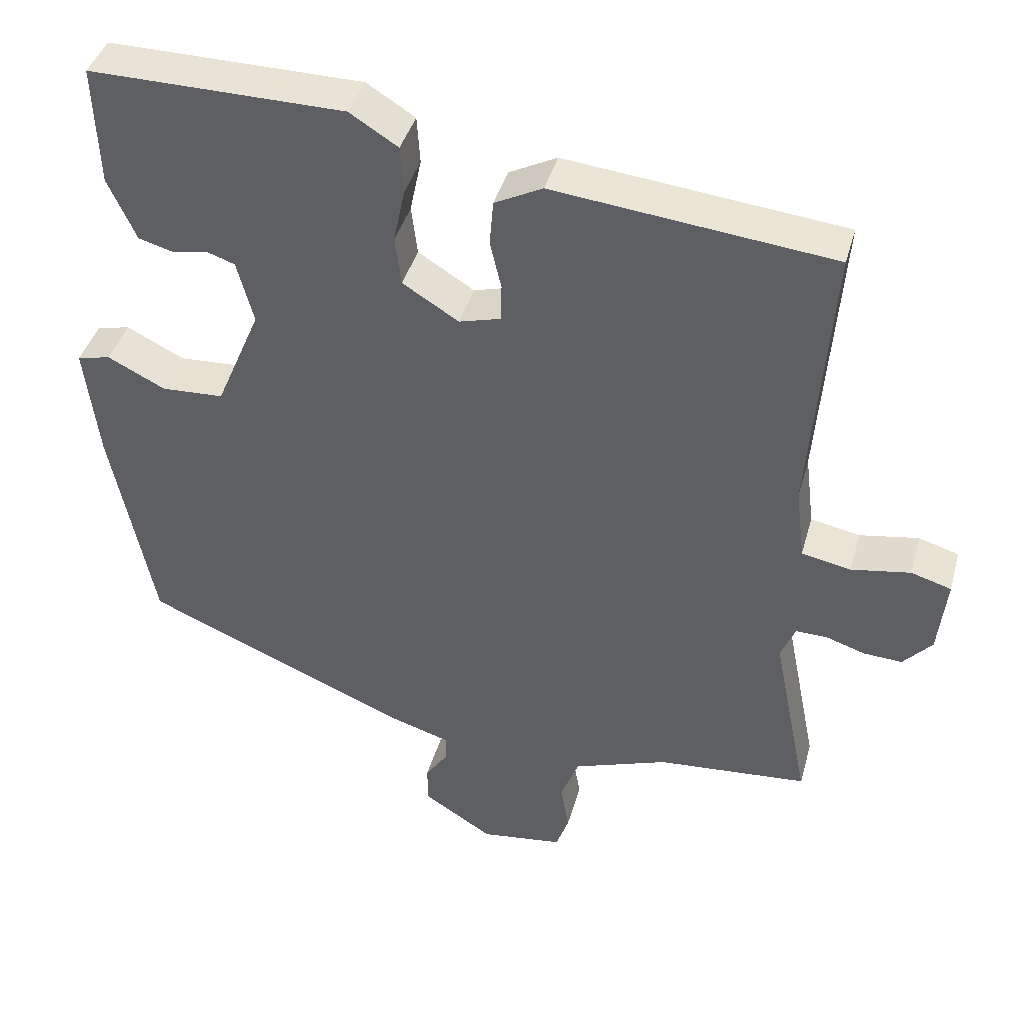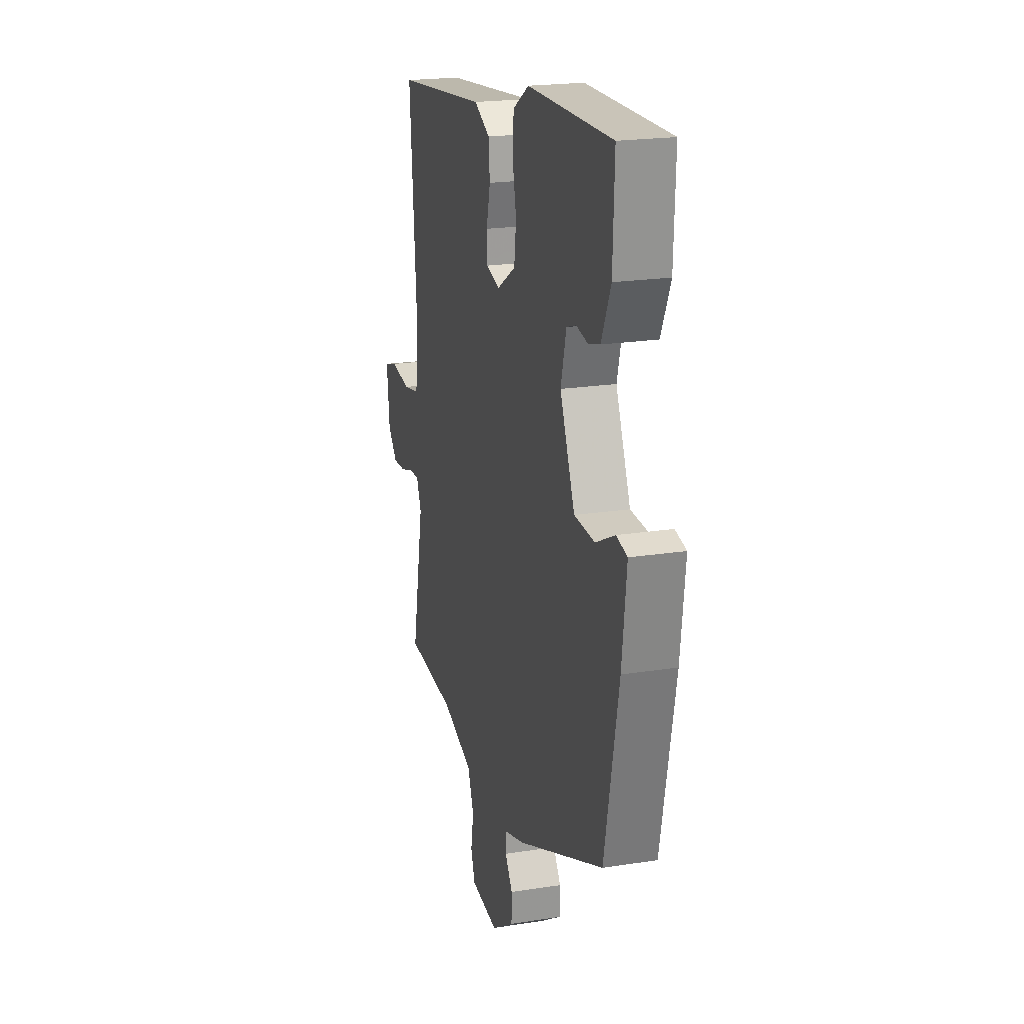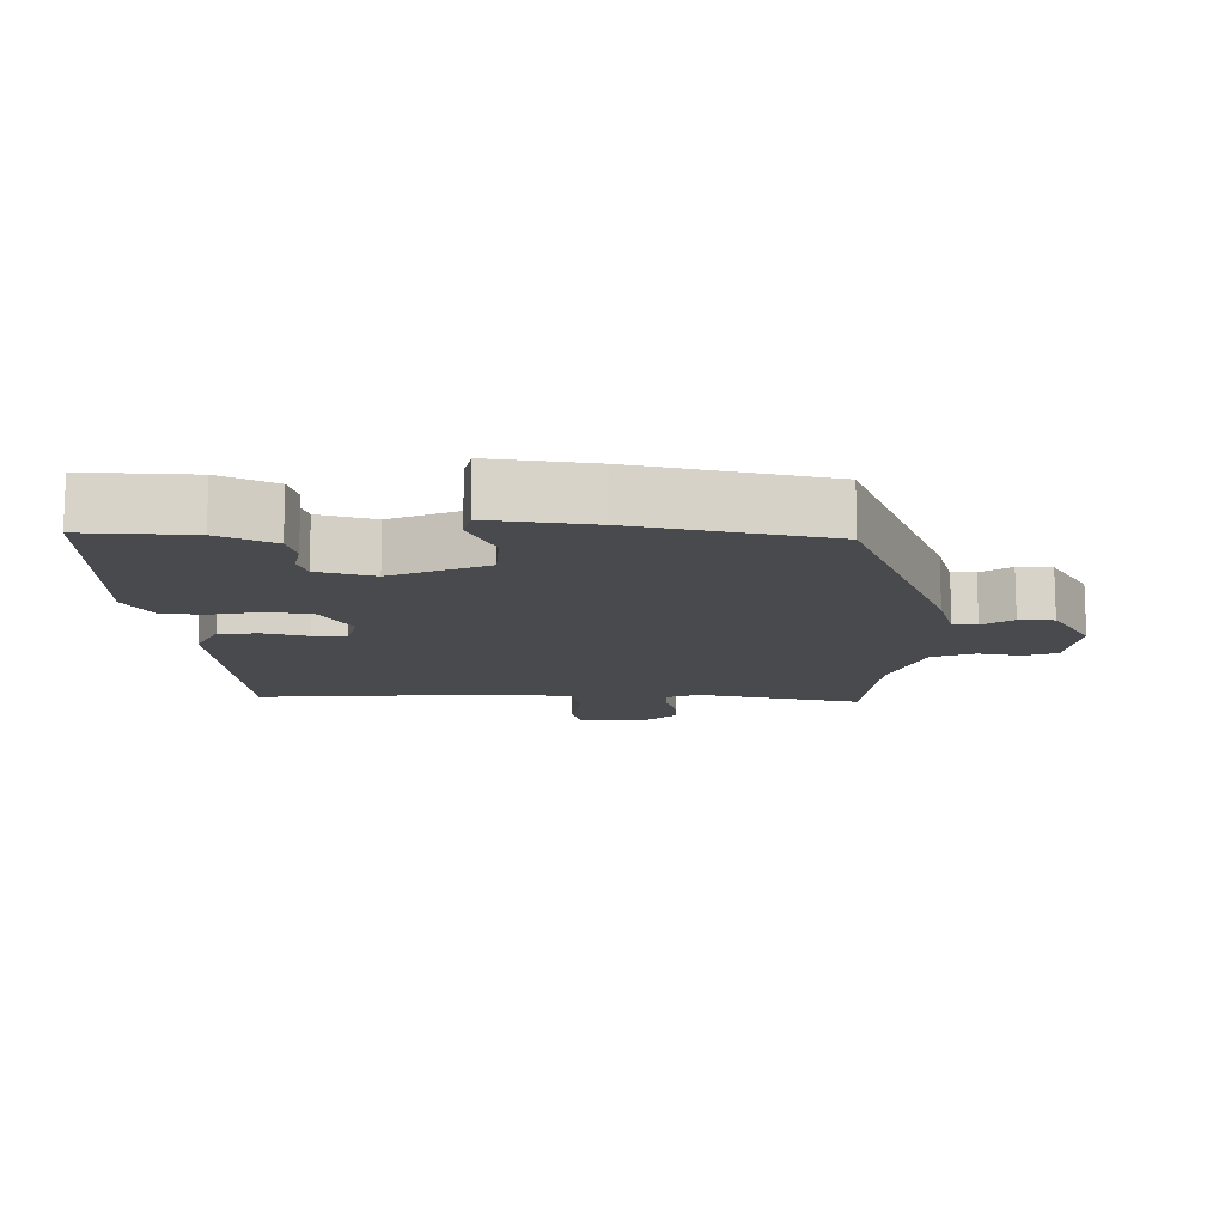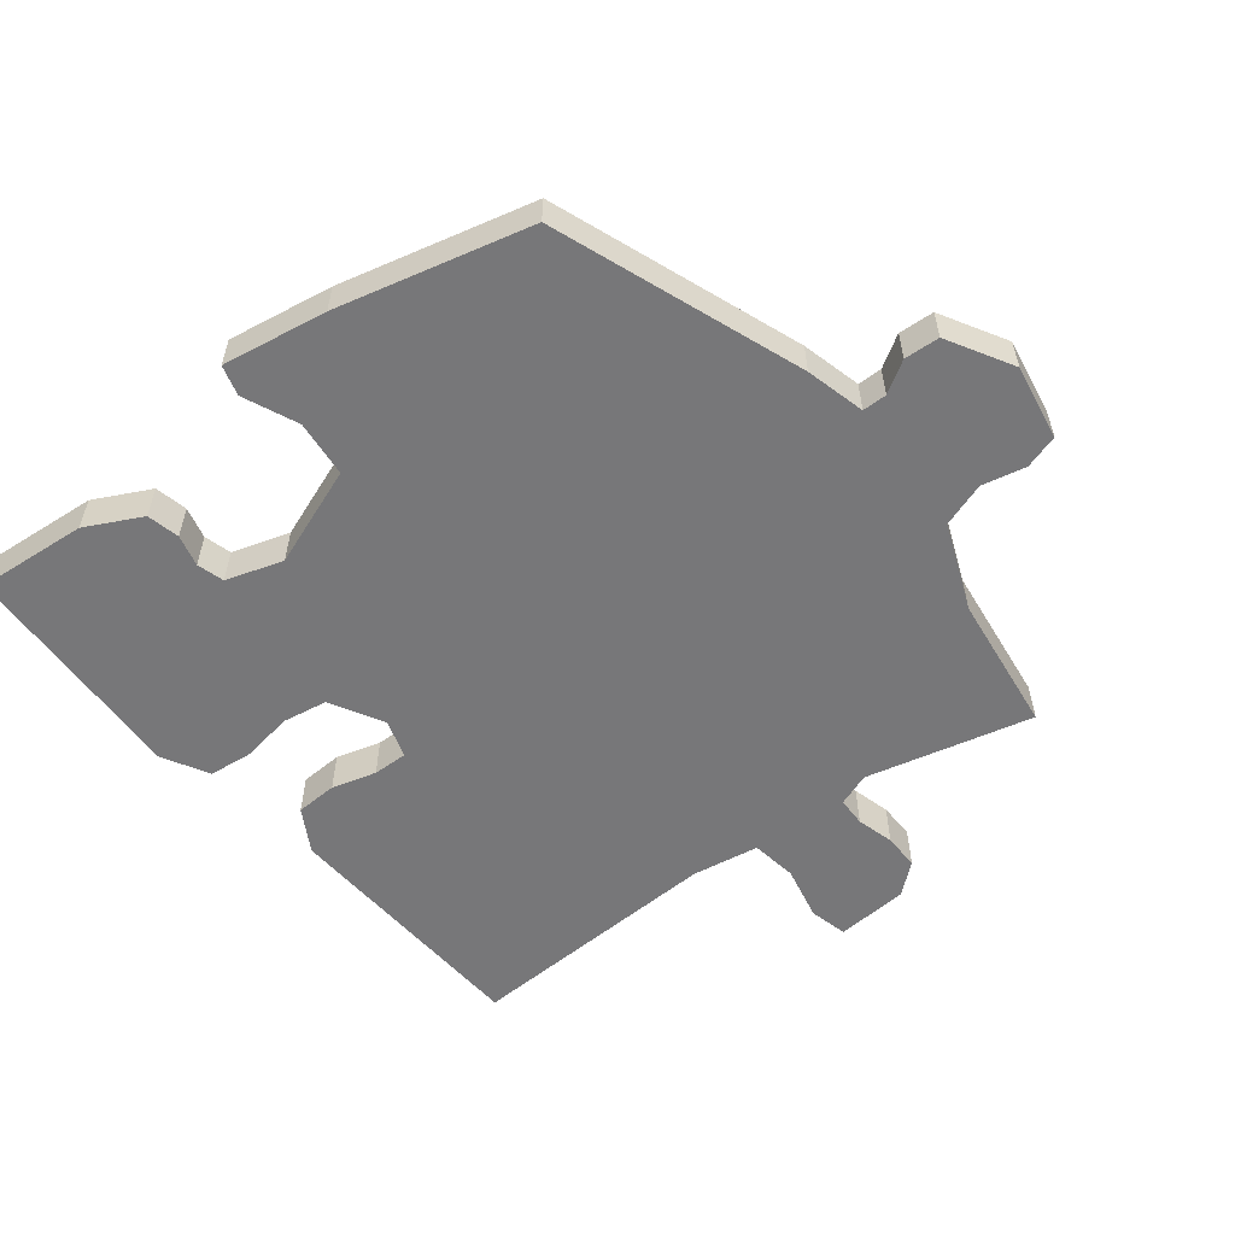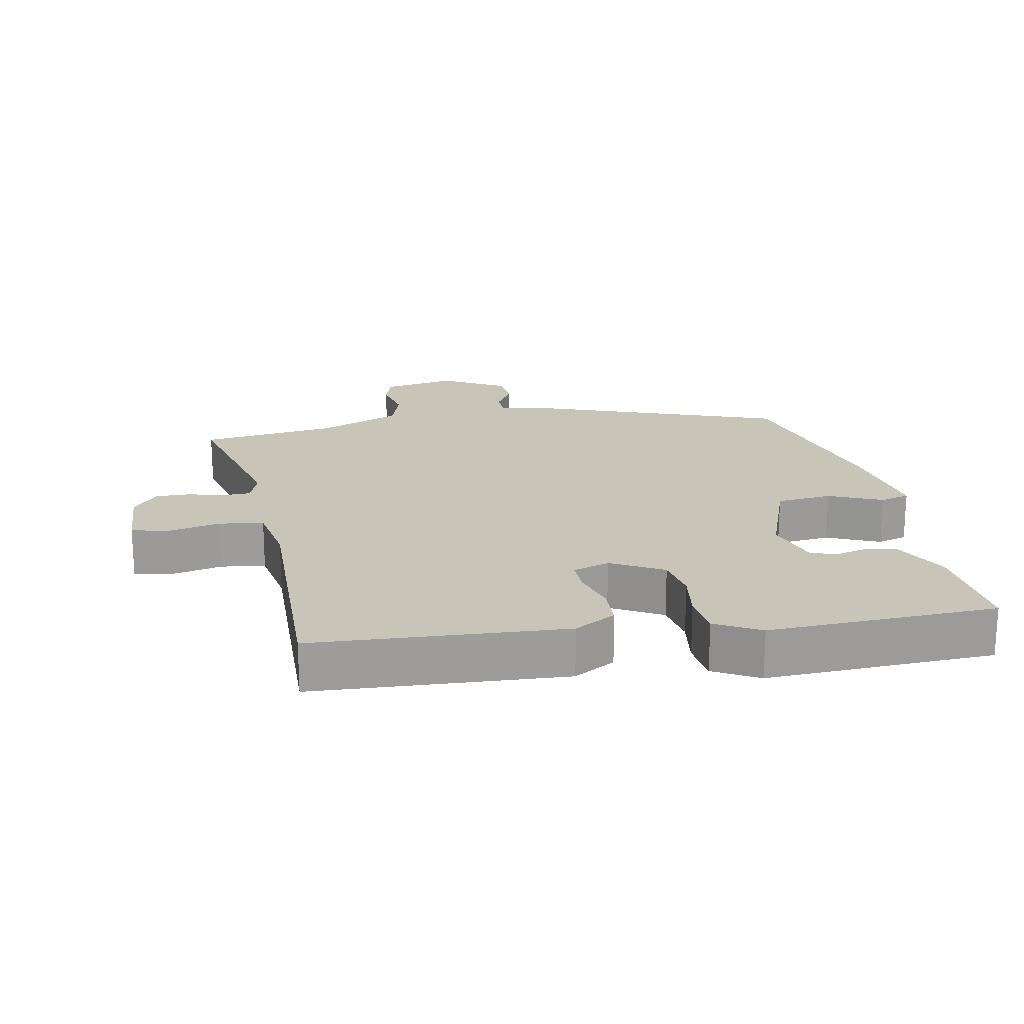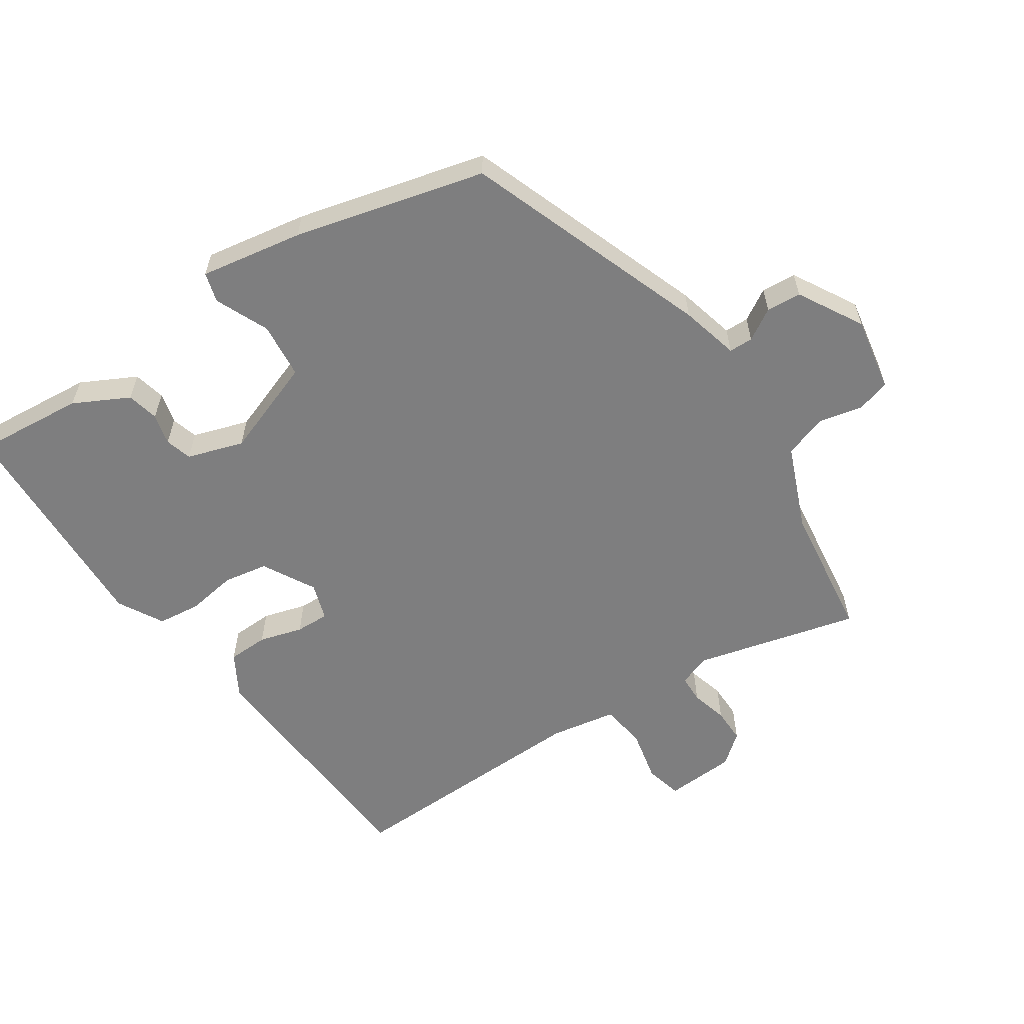
<metadata>
{"format":"obj","ext":"obj","renderer":"f3d","projection":"perspective","resolution":1024,"background":"white","views":[{"elev":40.9,"azim":-164.8,"up":"+Z"},{"elev":20.9,"azim":74.2,"up":"+Z"},{"elev":-13.0,"azim":88.6,"up":"+Y"},{"elev":-57.2,"azim":125.4,"up":"+Y"},{"elev":20.1,"azim":-13.9,"up":"+Y"},{"elev":-59.5,"azim":120.8,"up":"+Y"}]}
</metadata>
<code>
v -0.502 0.07 -0.45
v -0.454 0.07 -0.21
v -0.473 0.07 -0.164
v -0.514 0.07 -0.165
v -0.566 0.07 -0.182
v -0.617 0.07 -0.185
v -0.655 0.07 -0.143
v -0.666 0.07 -0.041
v -0.613 0.07 -0.025
v -0.535 0.07 -0.038
v -0.47 0.07 -0.025
v -0.458 0.07 0.072
v -0.486 0.07 0.439
v -0.118 0.07 0.479
v -0.055 0.07 0.447
v -0.05 0.07 0.388
v -0.065 0.07 0.324
v -0.064 0.07 0.275
v -0.009 0.07 0.26
v 0.065 0.07 0.306
v 0.073 0.07 0.371
v 0.058 0.07 0.443
v 0.062 0.07 0.506
v 0.126 0.07 0.546
v 0.462 0.07 0.55
v 0.456 0.07 0.392
v 0.419 0.07 0.31
v 0.373 0.07 0.297
v 0.327 0.07 0.306
v 0.289 0.07 0.293
v 0.267 0.07 0.21
v 0.326 0.07 0.071
v 0.408 0.07 0.067
v 0.484 0.07 0.105
v 0.528 0.07 0.095
v 0.51 0.07 -0.056
v 0.454 0.07 -0.336
v 0.106 0.07 -0.484
v 0.022 0.07 -0.51
v 0.023 0.07 -0.545
v 0.053 0.07 -0.589
v 0.052 0.07 -0.64
v -0.039 0.07 -0.698
v -0.148 0.07 -0.684
v -0.165 0.07 -0.636
v -0.154 0.07 -0.572
v -0.178 0.07 -0.51
v -0.303 0.07 -0.466
v -0.502 0 -0.45
v -0.454 0 -0.21
v -0.473 0 -0.164
v -0.514 0 -0.165
v -0.566 0 -0.182
v -0.617 0 -0.185
v -0.655 0 -0.143
v -0.666 0 -0.041
v -0.613 0 -0.025
v -0.535 0 -0.038
v -0.47 0 -0.025
v -0.458 0 0.072
v -0.486 0 0.439
v -0.118 0 0.479
v -0.055 0 0.447
v -0.05 0 0.388
v -0.065 0 0.324
v -0.064 0 0.275
v -0.009 0 0.26
v 0.065 0 0.306
v 0.073 0 0.371
v 0.058 0 0.443
v 0.062 0 0.506
v 0.126 0 0.546
v 0.462 0 0.55
v 0.456 0 0.392
v 0.419 0 0.31
v 0.373 0 0.297
v 0.327 0 0.306
v 0.289 0 0.293
v 0.267 0 0.21
v 0.326 0 0.071
v 0.408 0 0.067
v 0.484 0 0.105
v 0.528 0 0.095
v 0.51 0 -0.056
v 0.454 0 -0.336
v 0.106 0 -0.484
v 0.022 0 -0.51
v 0.023 0 -0.545
v 0.053 0 -0.589
v 0.052 0 -0.64
v -0.039 0 -0.698
v -0.148 0 -0.684
v -0.165 0 -0.636
v -0.154 0 -0.572
v -0.178 0 -0.51
v -0.303 0 -0.466
f 44 45 46
f 43 44 46
f 42 43 46
f 41 42 46
f 40 41 46
f 39 40 46 47
f 39 47 48
f 38 39 48
f 37 38 48
f 36 37 48
f 35 36 48
f 34 35 48
f 33 34 48
f 27 28 29
f 26 27 29
f 25 26 29
f 24 25 29
f 23 24 29
f 22 23 29
f 21 22 29
f 20 21 29 30
f 19 20 30 31
f 15 16 17
f 14 15 17
f 13 14 17
f 12 13 17
f 11 12 17 18
f 8 9 10
f 7 8 10
f 6 7 10
f 5 6 10
f 4 5 10
f 3 4 10 11
f 11 18 19
f 3 11 19
f 2 3 19
f 48 1 2
f 33 48 2
f 32 33 2
f 2 19 31 32
f 94 93 92
f 94 92 91
f 94 91 90
f 94 90 89
f 94 89 88
f 95 94 88 87
f 96 95 87
f 96 87 86
f 96 86 85
f 96 85 84
f 96 84 83
f 96 83 82
f 96 82 81
f 77 76 75
f 77 75 74
f 77 74 73
f 77 73 72
f 77 72 71
f 77 71 70
f 77 70 69
f 78 77 69 68
f 79 78 68 67
f 65 64 63
f 65 63 62
f 65 62 61
f 65 61 60
f 66 65 60 59
f 58 57 56
f 58 56 55
f 58 55 54
f 58 54 53
f 58 53 52
f 59 58 52 51
f 67 66 59
f 67 59 51
f 67 51 50
f 50 49 96
f 50 96 81
f 50 81 80
f 80 79 67 50
f 1 49 50 2
f 2 50 51 3
f 3 51 52 4
f 4 52 53 5
f 5 53 54 6
f 6 54 55 7
f 7 55 56 8
f 8 56 57 9
f 9 57 58 10
f 10 58 59 11
f 11 59 60 12
f 12 60 61 13
f 13 61 62 14
f 14 62 63 15
f 15 63 64 16
f 16 64 65 17
f 17 65 66 18
f 18 66 67 19
f 19 67 68 20
f 20 68 69 21
f 21 69 70 22
f 22 70 71 23
f 23 71 72 24
f 24 72 73 25
f 25 73 74 26
f 26 74 75 27
f 27 75 76 28
f 28 76 77 29
f 29 77 78 30
f 30 78 79 31
f 31 79 80 32
f 32 80 81 33
f 33 81 82 34
f 34 82 83 35
f 35 83 84 36
f 36 84 85 37
f 37 85 86 38
f 38 86 87 39
f 39 87 88 40
f 40 88 89 41
f 41 89 90 42
f 42 90 91 43
f 43 91 92 44
f 44 92 93 45
f 45 93 94 46
f 46 94 95 47
f 47 95 96 48
f 48 96 49 1

</code>
